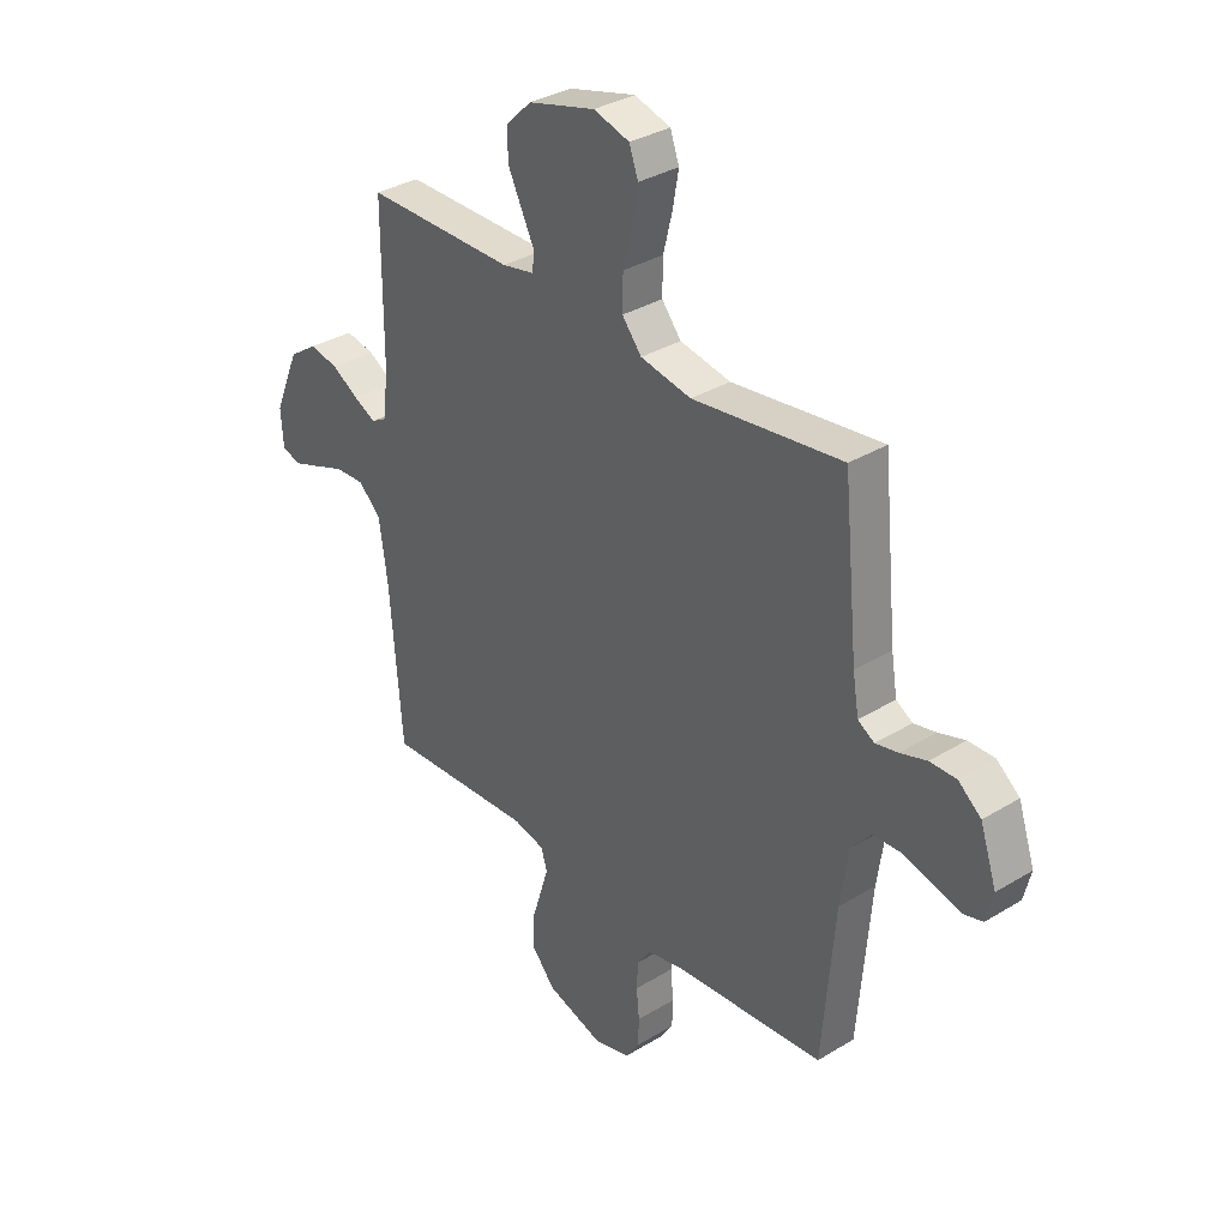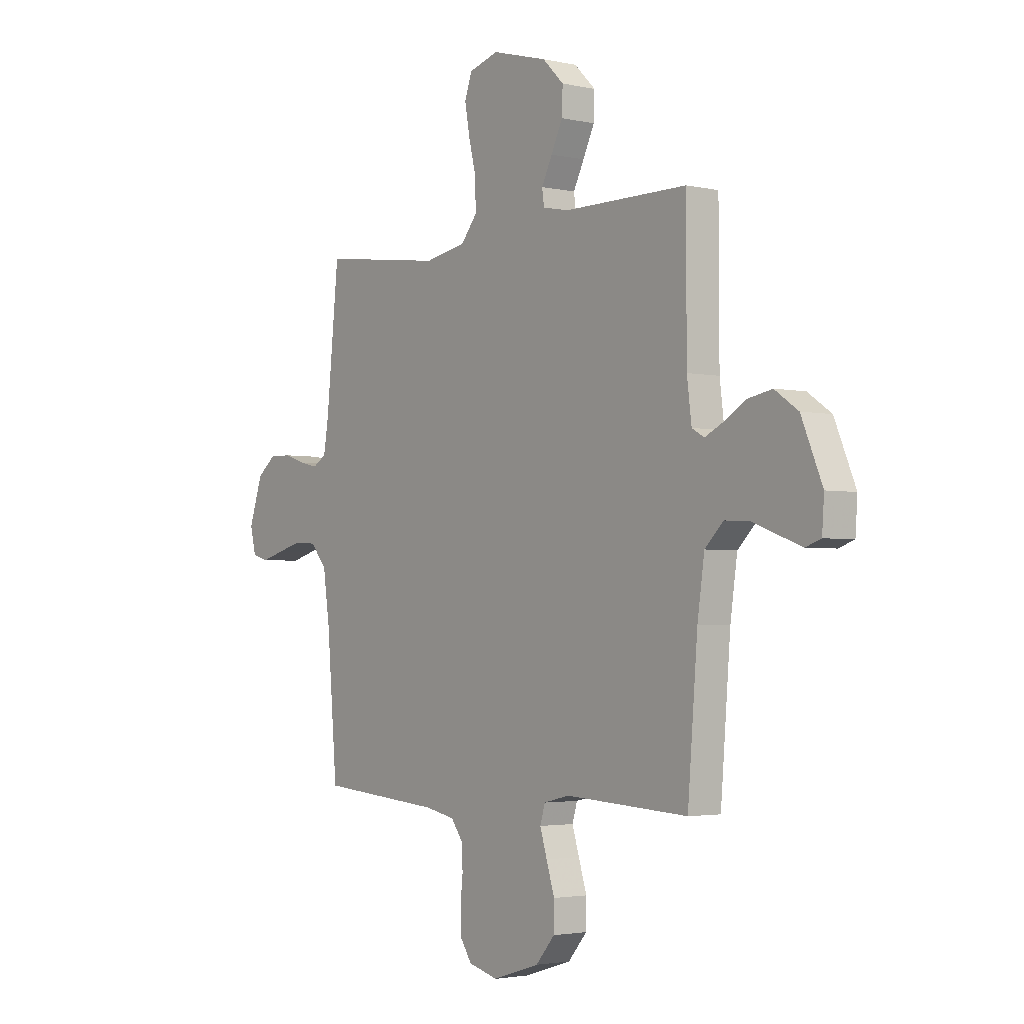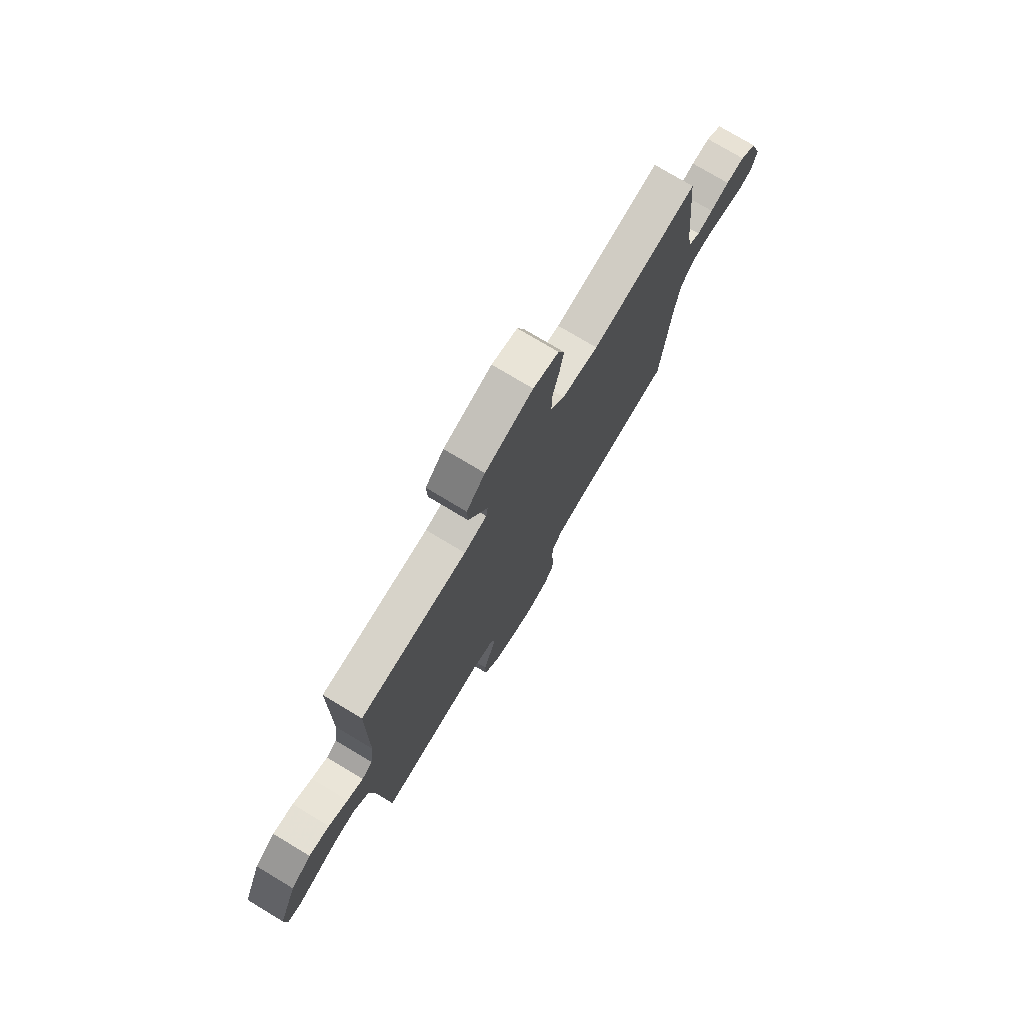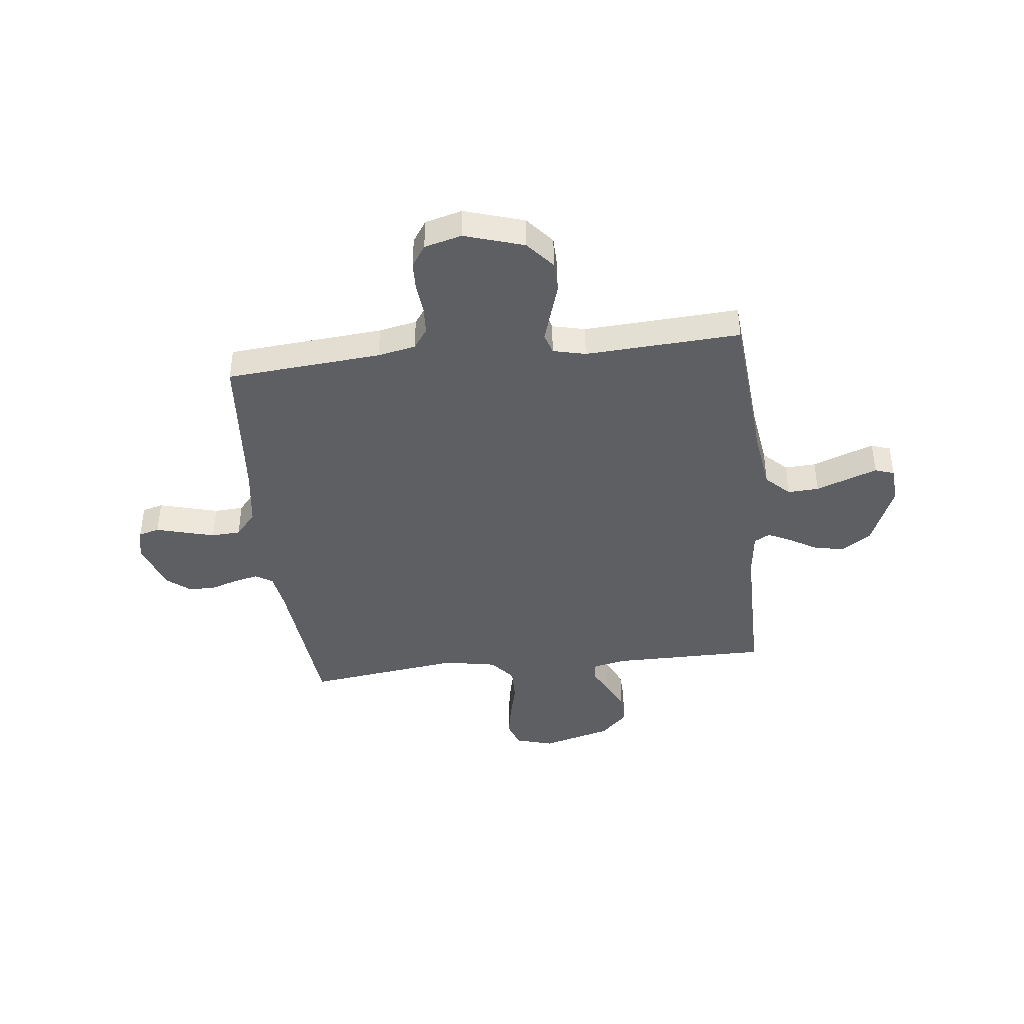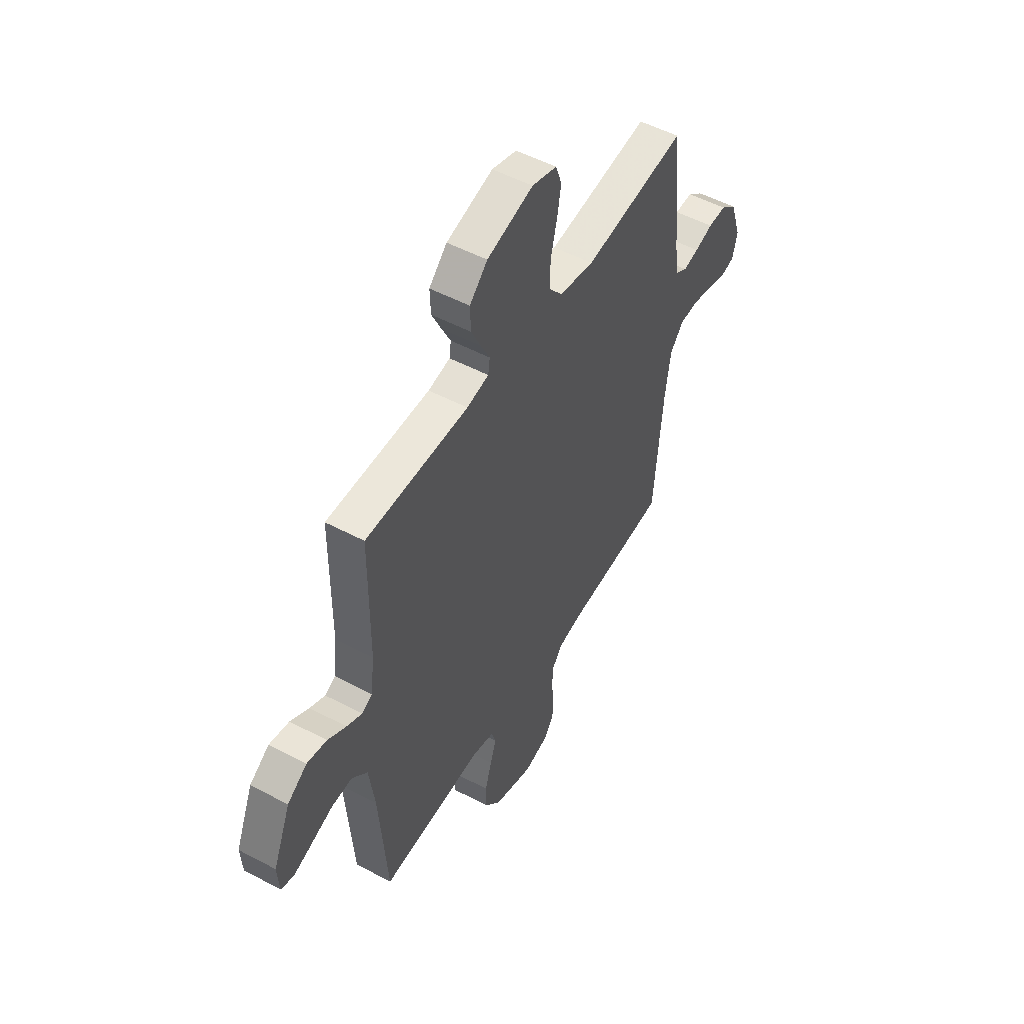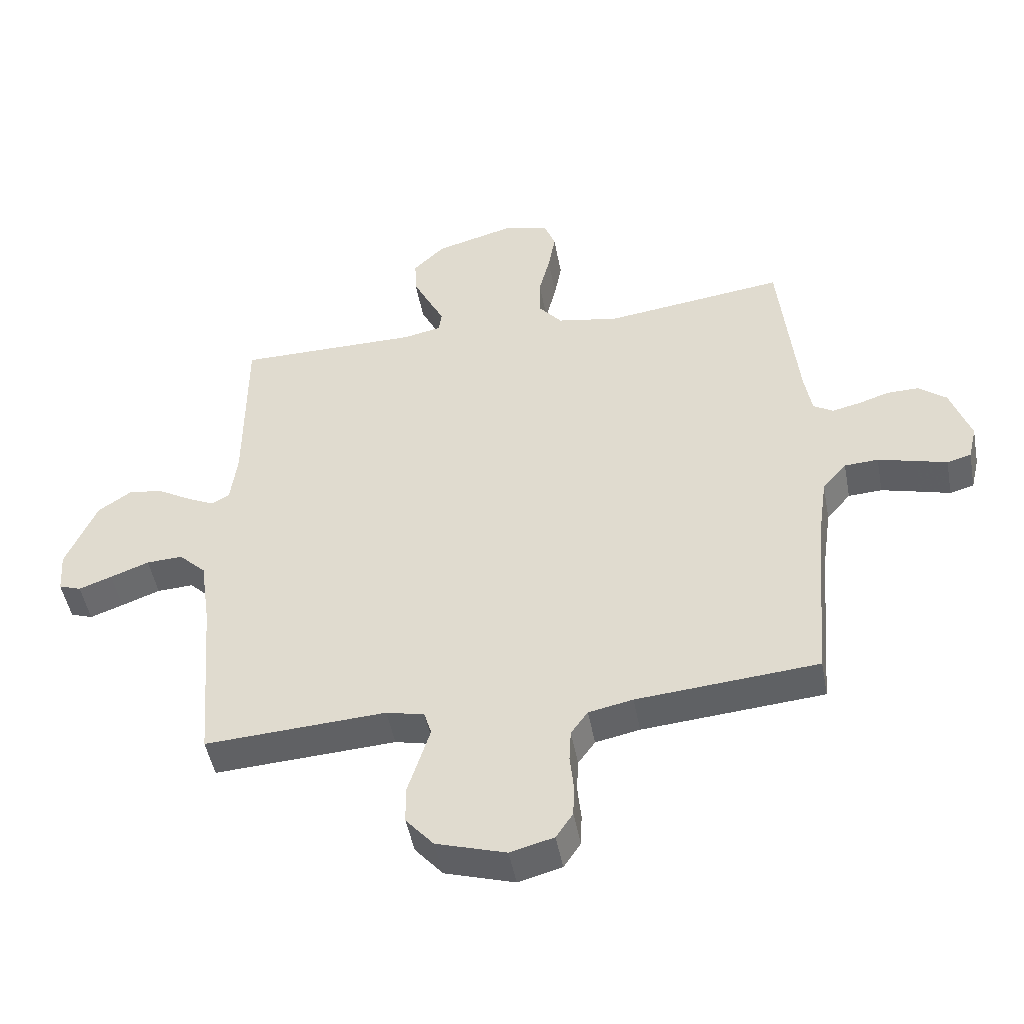
<metadata>
{"format":"obj","ext":"obj","renderer":"f3d","projection":"perspective","resolution":1024,"background":"white","views":[{"elev":33.8,"azim":50.3,"up":"+Z"},{"elev":-2.7,"azim":-127.6,"up":"+Z"},{"elev":76.1,"azim":-59.0,"up":"+Z"},{"elev":-41.6,"azim":-173.5,"up":"+Y"},{"elev":51.7,"azim":-60.1,"up":"+Z"},{"elev":-48.3,"azim":10.6,"up":"+Z"}]}
</metadata>
<code>
v 0.5 0.07 0.5
v 0.53 0.07 0.2
v 0.542 0.07 0.127
v 0.575 0.07 0.107
v 0.62 0.07 0.117
v 0.673 0.07 0.134
v 0.726 0.07 0.135
v 0.772 0.07 0.098
v 0.805 0.07 0
v 0.791 0.07 -0.058
v 0.751 0.07 -0.069
v 0.697 0.07 -0.054
v 0.637 0.07 -0.038
v 0.581 0.07 -0.041
v 0.541 0.07 -0.088
v 0.525 0.07 -0.2
v 0.5 0.07 -0.5
v 0.2 0.07 -0.525
v 0.127 0.07 -0.54
v 0.099 0.07 -0.579
v 0.096 0.07 -0.633
v 0.102 0.07 -0.692
v 0.1 0.07 -0.747
v 0.072 0.07 -0.789
v 0 0.07 -0.808
v -0.115 0.07 -0.772
v -0.161 0.07 -0.718
v -0.162 0.07 -0.656
v -0.142 0.07 -0.593
v -0.125 0.07 -0.538
v -0.137 0.07 -0.498
v -0.2 0.07 -0.483
v -0.5 0.07 -0.5
v -0.524 0.07 -0.2
v -0.541 0.07 -0.081
v -0.586 0.07 -0.037
v -0.646 0.07 -0.04
v -0.71 0.07 -0.064
v -0.765 0.07 -0.084
v -0.802 0.07 -0.071
v -0.807 0.07 0
v -0.756 0.07 0.121
v -0.699 0.07 0.16
v -0.641 0.07 0.149
v -0.587 0.07 0.117
v -0.542 0.07 0.095
v -0.512 0.07 0.112
v -0.501 0.07 0.2
v -0.5 0.07 0.5
v -0.2 0.07 0.5
v -0.136 0.07 0.513
v -0.131 0.07 0.549
v -0.157 0.07 0.601
v -0.185 0.07 0.659
v -0.187 0.07 0.718
v -0.135 0.07 0.769
v 0 0.07 0.806
v 0.072 0.07 0.785
v 0.09 0.07 0.735
v 0.078 0.07 0.667
v 0.06 0.07 0.595
v 0.059 0.07 0.528
v 0.098 0.07 0.48
v 0.2 0.07 0.461
v 0.5 0 0.5
v 0.53 0 0.2
v 0.542 0 0.127
v 0.575 0 0.107
v 0.62 0 0.117
v 0.673 0 0.134
v 0.726 0 0.135
v 0.772 0 0.098
v 0.805 0 0
v 0.791 0 -0.058
v 0.751 0 -0.069
v 0.697 0 -0.054
v 0.637 0 -0.038
v 0.581 0 -0.041
v 0.541 0 -0.088
v 0.525 0 -0.2
v 0.5 0 -0.5
v 0.2 0 -0.525
v 0.127 0 -0.54
v 0.099 0 -0.579
v 0.096 0 -0.633
v 0.102 0 -0.692
v 0.1 0 -0.747
v 0.072 0 -0.789
v 0 0 -0.808
v -0.115 0 -0.772
v -0.161 0 -0.718
v -0.162 0 -0.656
v -0.142 0 -0.593
v -0.125 0 -0.538
v -0.137 0 -0.498
v -0.2 0 -0.483
v -0.5 0 -0.5
v -0.524 0 -0.2
v -0.541 0 -0.081
v -0.586 0 -0.037
v -0.646 0 -0.04
v -0.71 0 -0.064
v -0.765 0 -0.084
v -0.802 0 -0.071
v -0.807 0 0
v -0.756 0 0.121
v -0.699 0 0.16
v -0.641 0 0.149
v -0.587 0 0.117
v -0.542 0 0.095
v -0.512 0 0.112
v -0.501 0 0.2
v -0.5 0 0.5
v -0.2 0 0.5
v -0.136 0 0.513
v -0.131 0 0.549
v -0.157 0 0.601
v -0.185 0 0.659
v -0.187 0 0.718
v -0.135 0 0.769
v 0 0 0.806
v 0.072 0 0.785
v 0.09 0 0.735
v 0.078 0 0.667
v 0.06 0 0.595
v 0.059 0 0.528
v 0.098 0 0.48
v 0.2 0 0.461
f 58 59 60 61
f 56 57 58 61
f 56 61 62
f 55 56 62
f 52 53 54 55
f 52 55 62 63
f 48 49 50
f 47 48 50 51
f 42 43 44 45
f 42 45 46
f 41 42 46
f 40 41 46
f 37 38 39 40
f 37 40 46 47
f 32 33 34
f 31 32 34 35
f 26 27 28 29
f 26 29 30
f 25 26 30
f 24 25 30 31
f 21 22 23 24
f 20 21 24 31
f 16 17 18
f 15 16 18 19
f 14 15 19
f 9 10 11 12
f 9 12 13
f 8 9 13 14
f 5 6 7 8
f 4 5 8 14
f 64 1 2
f 63 64 2 3
f 51 52 63 3
f 36 37 47 51
f 35 36 51 3
f 19 20 31 35
f 14 19 35
f 3 4 14 35
f 125 124 123 122
f 125 122 121 120
f 126 125 120
f 126 120 119
f 119 118 117 116
f 127 126 119 116
f 114 113 112
f 115 114 112 111
f 109 108 107 106
f 110 109 106
f 110 106 105
f 110 105 104
f 104 103 102 101
f 111 110 104 101
f 98 97 96
f 99 98 96 95
f 93 92 91 90
f 94 93 90
f 94 90 89
f 95 94 89 88
f 88 87 86 85
f 95 88 85 84
f 82 81 80
f 83 82 80 79
f 83 79 78
f 76 75 74 73
f 77 76 73
f 78 77 73 72
f 72 71 70 69
f 78 72 69 68
f 66 65 128
f 67 66 128 127
f 67 127 116 115
f 115 111 101 100
f 67 115 100 99
f 99 95 84 83
f 99 83 78
f 99 78 68 67
f 1 65 66 2
f 2 66 67 3
f 3 67 68 4
f 4 68 69 5
f 5 69 70 6
f 6 70 71 7
f 7 71 72 8
f 8 72 73 9
f 9 73 74 10
f 10 74 75 11
f 11 75 76 12
f 12 76 77 13
f 13 77 78 14
f 14 78 79 15
f 15 79 80 16
f 16 80 81 17
f 17 81 82 18
f 18 82 83 19
f 19 83 84 20
f 20 84 85 21
f 21 85 86 22
f 22 86 87 23
f 23 87 88 24
f 24 88 89 25
f 25 89 90 26
f 26 90 91 27
f 27 91 92 28
f 28 92 93 29
f 29 93 94 30
f 30 94 95 31
f 31 95 96 32
f 32 96 97 33
f 33 97 98 34
f 34 98 99 35
f 35 99 100 36
f 36 100 101 37
f 37 101 102 38
f 38 102 103 39
f 39 103 104 40
f 40 104 105 41
f 41 105 106 42
f 42 106 107 43
f 43 107 108 44
f 44 108 109 45
f 45 109 110 46
f 46 110 111 47
f 47 111 112 48
f 48 112 113 49
f 49 113 114 50
f 50 114 115 51
f 51 115 116 52
f 52 116 117 53
f 53 117 118 54
f 54 118 119 55
f 55 119 120 56
f 56 120 121 57
f 57 121 122 58
f 58 122 123 59
f 59 123 124 60
f 60 124 125 61
f 61 125 126 62
f 62 126 127 63
f 63 127 128 64
f 64 128 65 1

</code>
